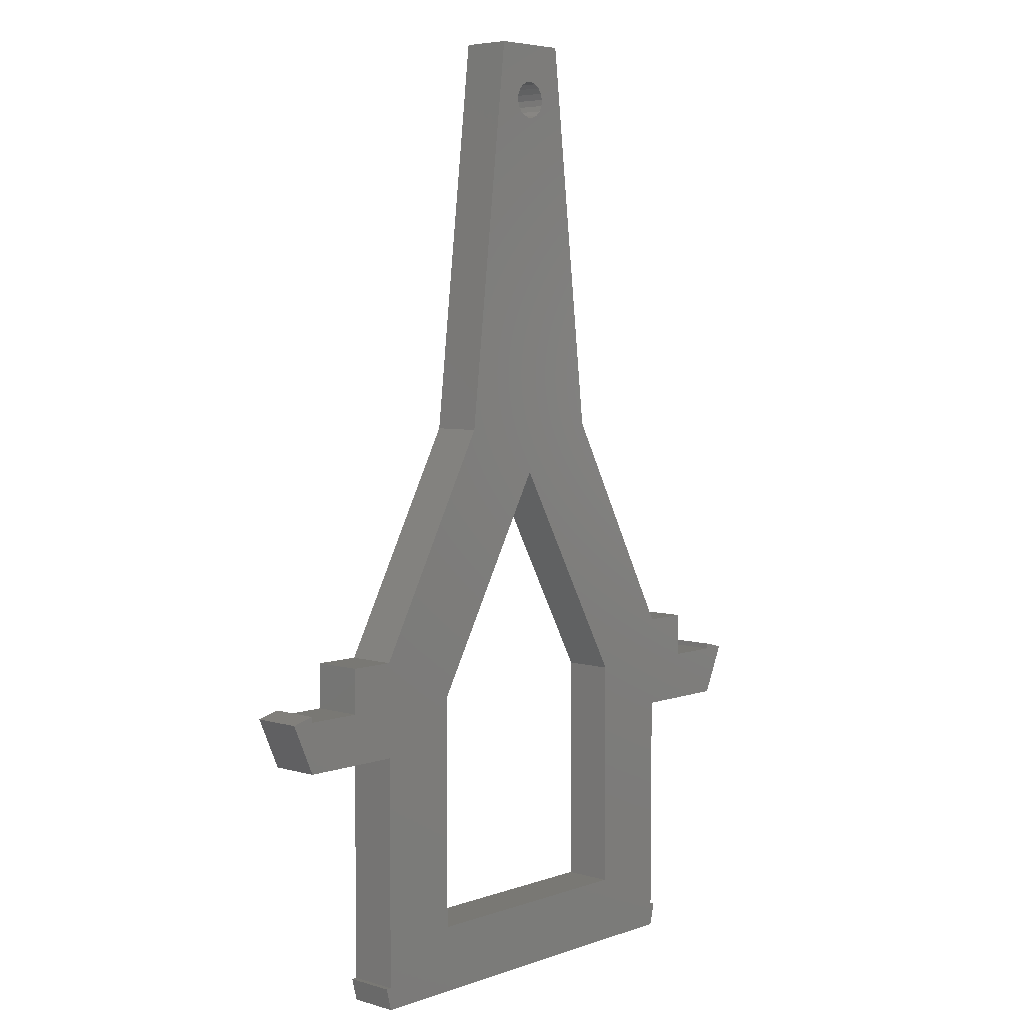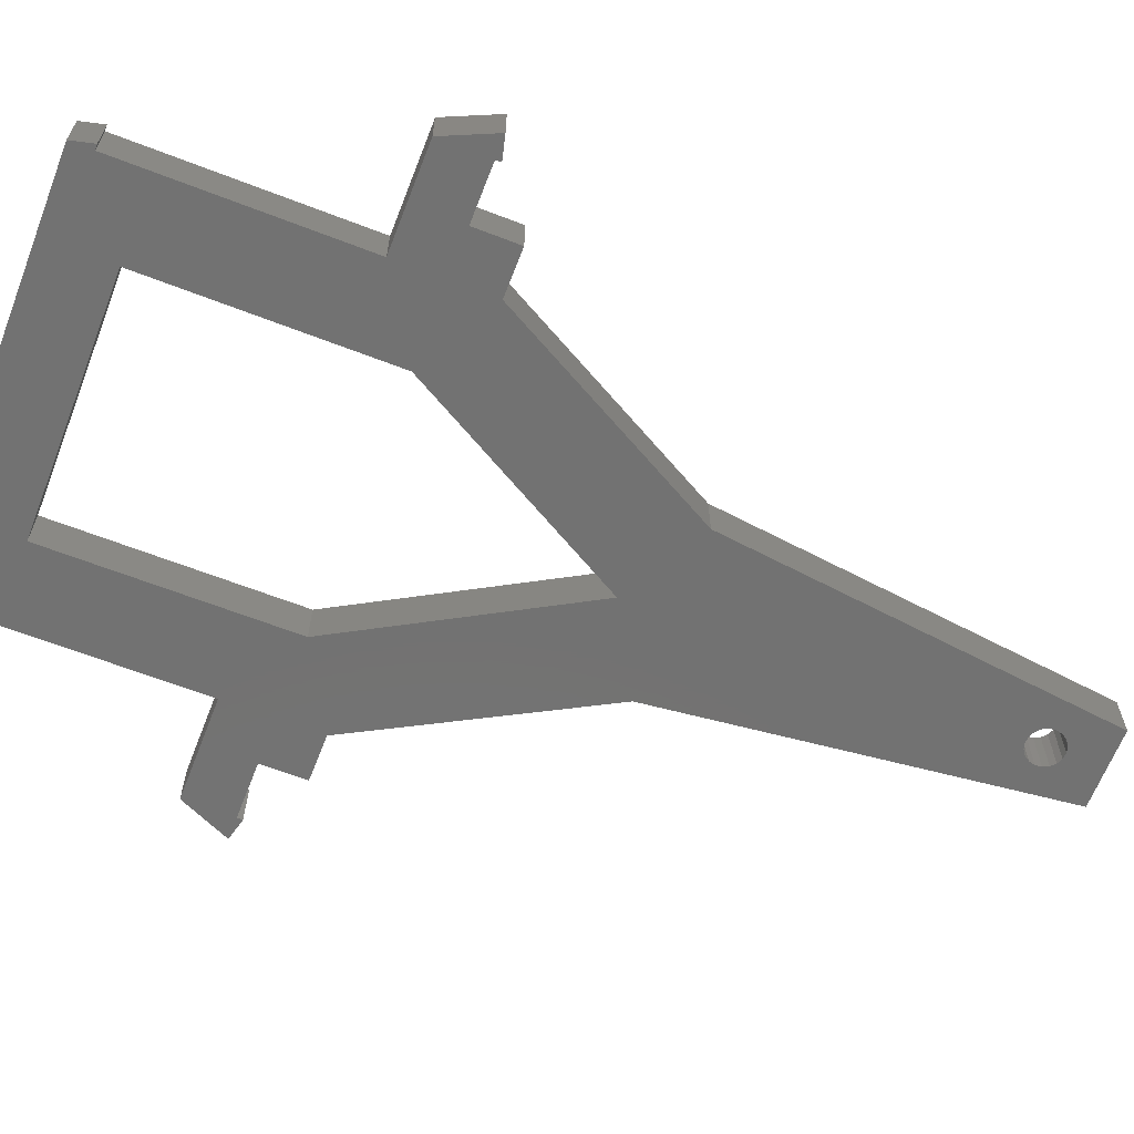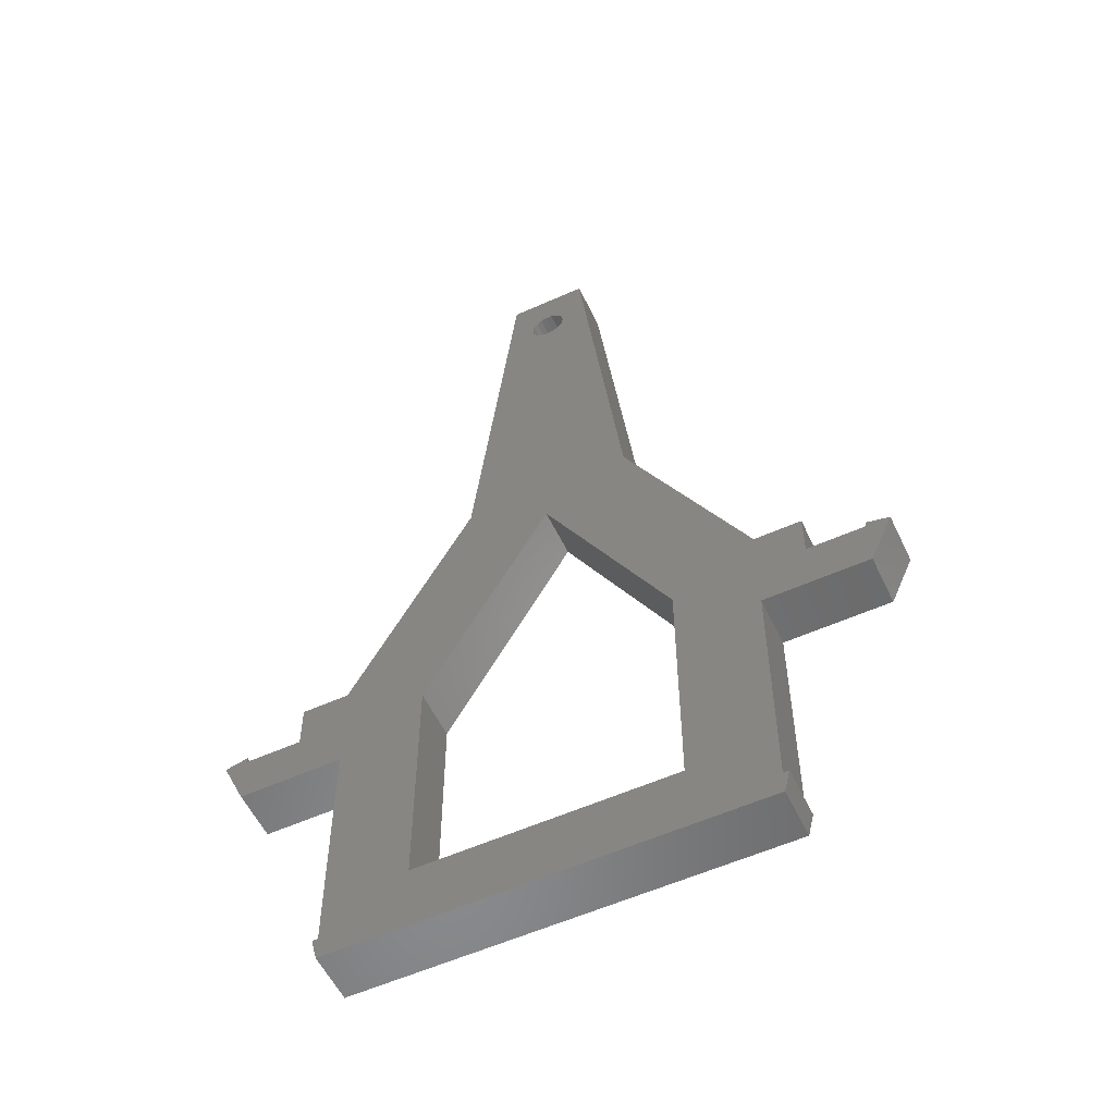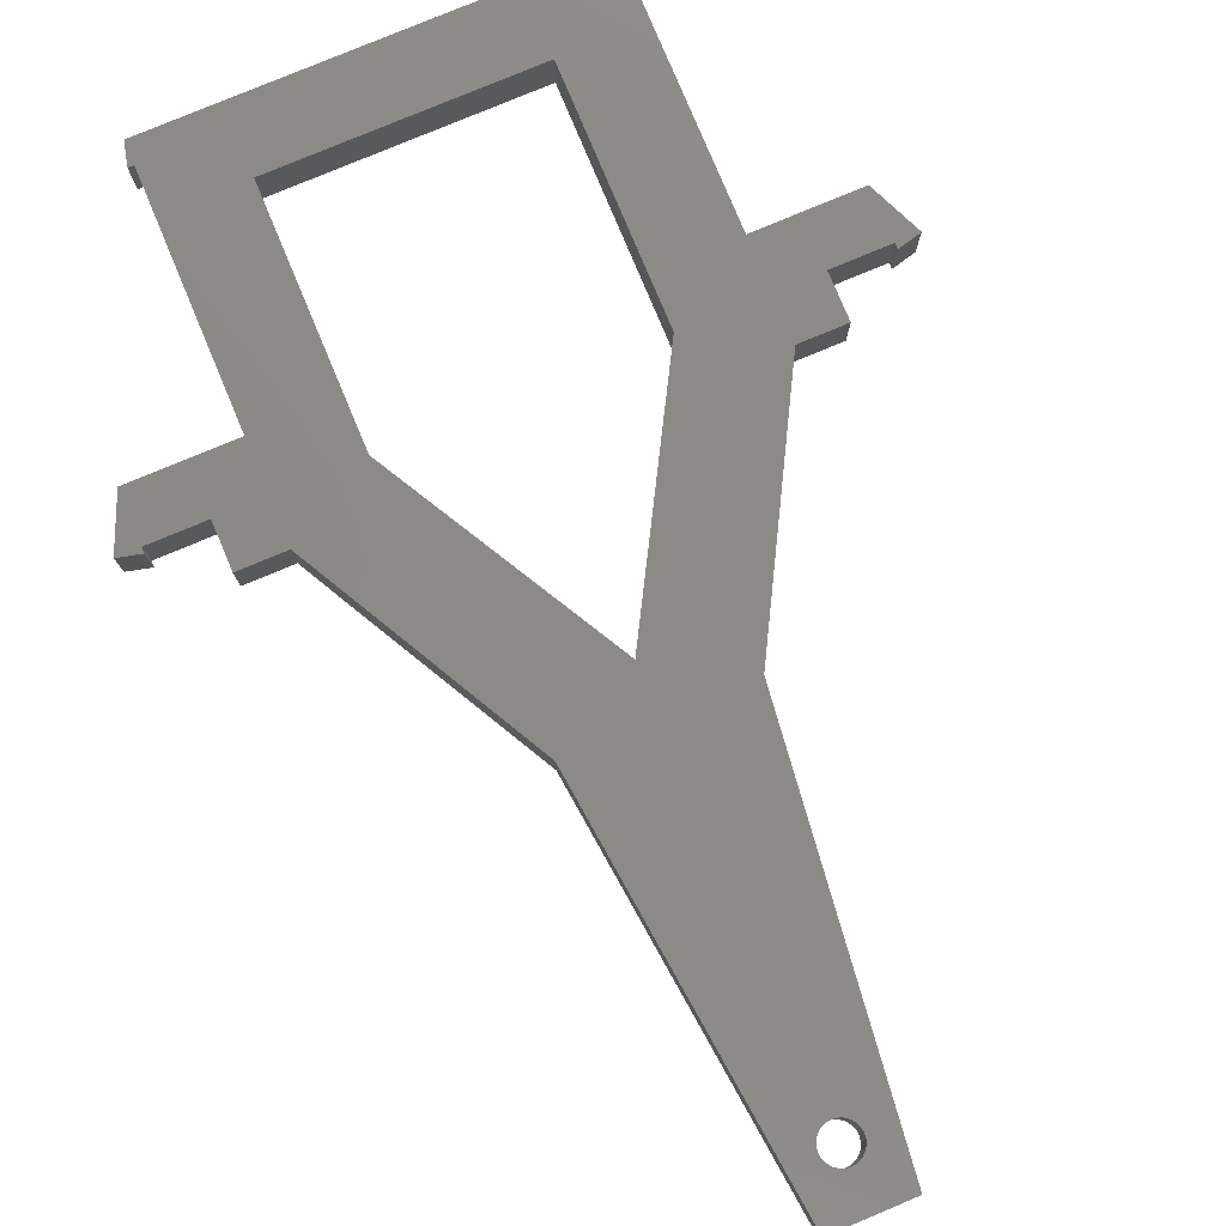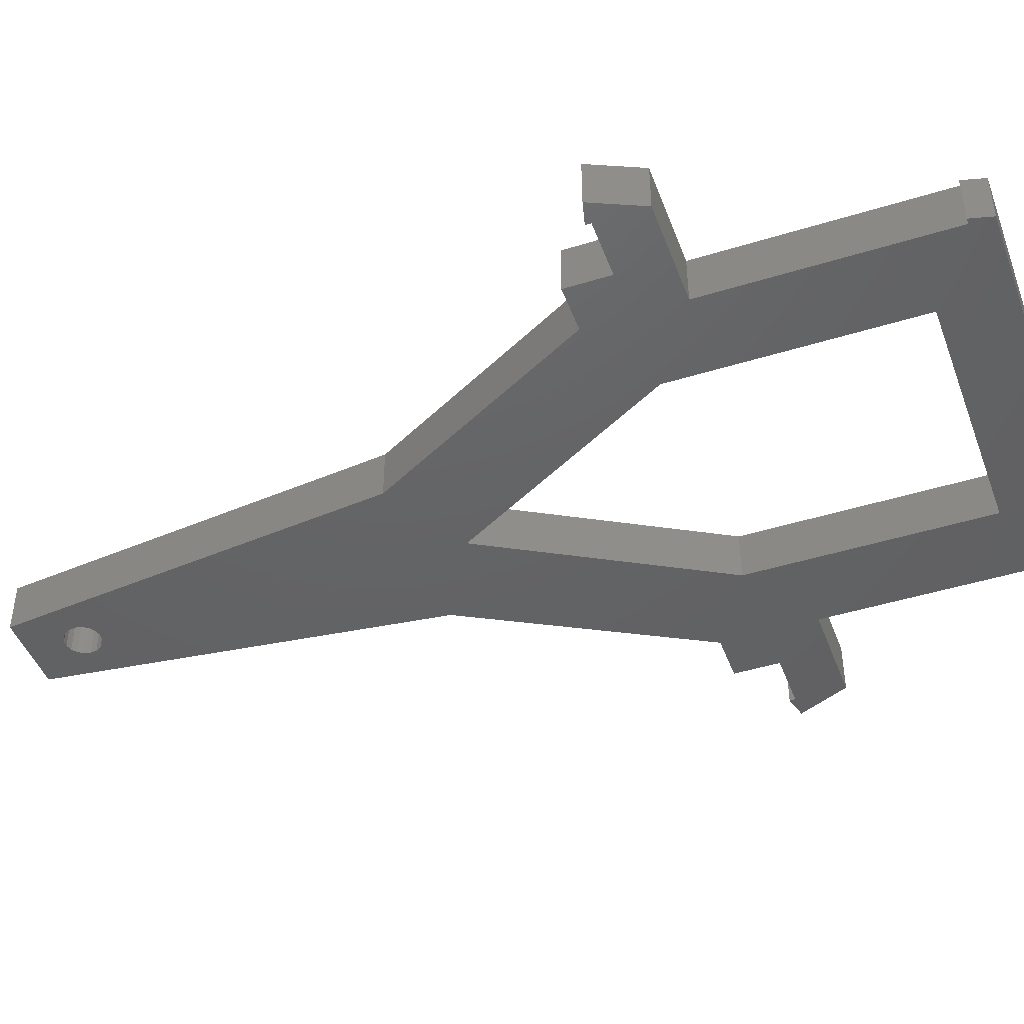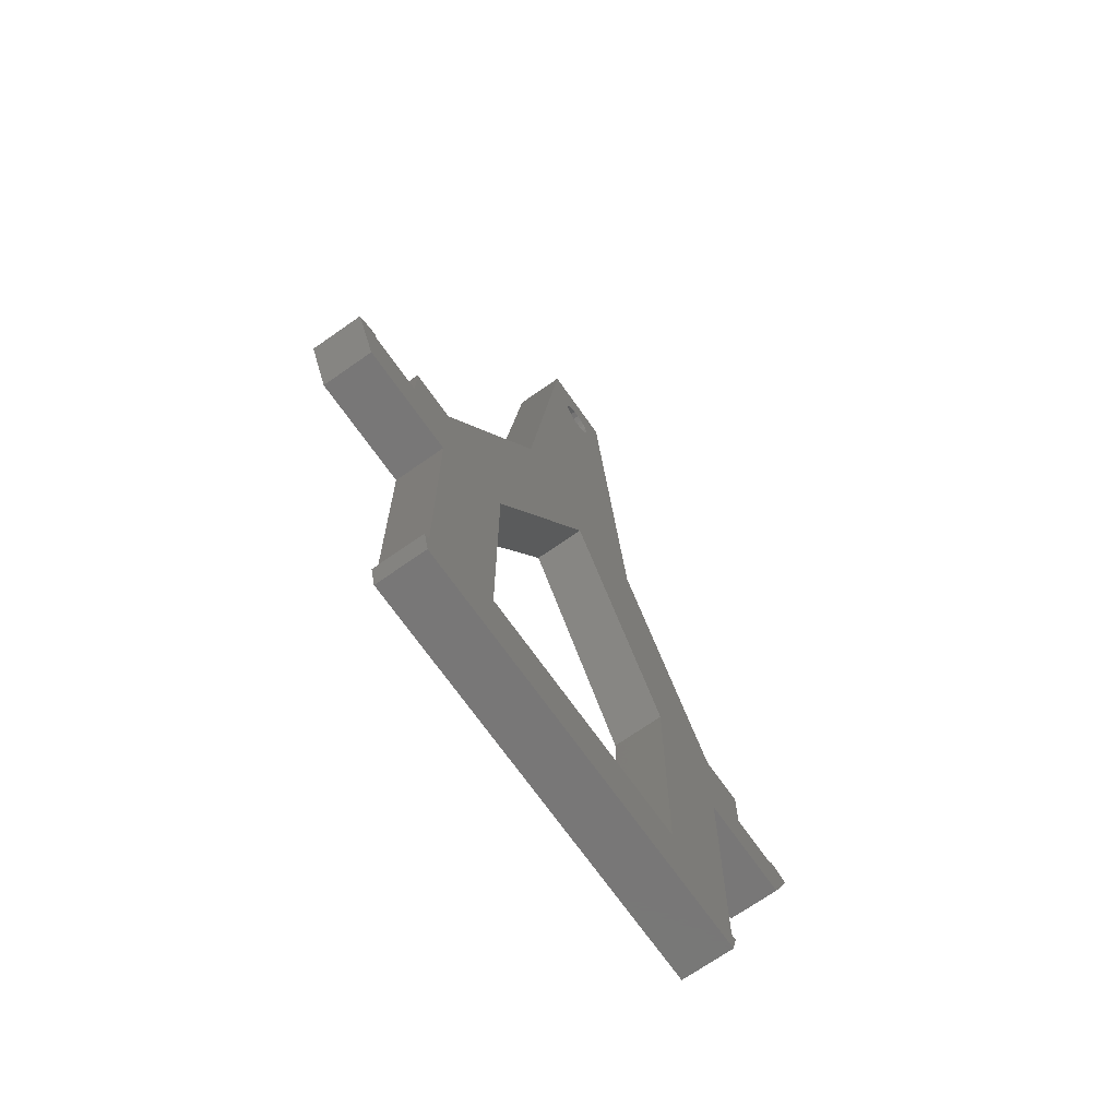
<metadata>
{"format":"stl","ext":"stl","renderer":"f3d","projection":"perspective","resolution":1024,"background":"white","views":[{"elev":5.3,"azim":-47.5,"up":"+Y"},{"elev":-64.3,"azim":68.7,"up":"+Z"},{"elev":-55.8,"azim":-154.7,"up":"+Y"},{"elev":78.9,"azim":157.3,"up":"+Z"},{"elev":-45.0,"azim":-70.2,"up":"+Z"},{"elev":-70.1,"azim":-54.9,"up":"+Y"}]}
</metadata>
<code>
# stl→obj: 108 verts, 244 faces
v -9.18 -18.55 1.907e-05
v -9.18 -20.55 1.907e-05
v -9.18 -20.55 2.22
v -9.18 -18.55 2.22
v 9.18 -18.55 2.22
v 9.18 -20.55 2.22
v 9.18 -20.55 1.907e-05
v 9.18 -18.55 1.907e-05
v 0.01289 -18.55 1.907e-05
v 0.01289 -18.55 2.22
v 11.26 -7.951 2.22
v 9.18 -5.951 2.22
v 5.559 -7.951 2.22
v 0.01289 1.932 2.22
v -9.18 -5.951 2.22
v -5.559 -7.951 2.22
v -11.23 -7.951 2.22
v -11.23 -7.951 1.907e-05
v -9.18 -5.951 0
v -5.559 -7.951 0
v 0.01288 1.932 0
v 9.18 -5.951 0
v 5.559 -7.951 1.907e-05
v 11.26 -7.951 0
v 5.559 -18.55 1.907e-05
v -5.559 -18.55 1.907e-05
v -5.559 -18.55 2.22
v 5.559 -18.55 2.22
v -3.735 4.049 2.22
v -3.735 4.049 0
v 3.76 4.049 1.907e-05
v 3.76 4.049 2.22
v 1.76 21.55 1.907e-05
v 1.76 21.55 2.22
v -1.735 21.55 2.22
v -1.735 21.55 1.907e-05
v -0.8007 18.99 0
v -0.8007 18.99 2.22
v -0.7317 18.72 2.22
v -0.7317 18.72 0
v -0.5729 18.48 2.22
v -0.5729 18.48 0
v -0.3434 18.31 2.22
v -0.3434 18.31 0
v -0.07096 18.24 2.22
v -0.07097 18.24 0
v 0.2116 18.26 2.22
v 0.2116 18.26 0
v 0.4702 18.37 2.22
v 0.4702 18.37 0
v 0.6736 18.57 2.22
v 0.6736 18.57 0
v 0.7974 18.83 2.22
v 0.7974 18.83 0
v 0.8265 19.11 2.22
v 0.8265 19.11 0
v 0.7575 19.38 2.22
v 0.7575 19.38 0
v 0.5987 19.62 2.22
v 0.5987 19.62 0
v 0.3692 19.78 2.22
v 0.3692 19.78 0
v 0.09673 19.86 2.22
v 0.09674 19.86 0
v -0.1858 19.84 2.22
v -0.1858 19.84 0
v -0.4444 19.72 2.22
v -0.4444 19.72 0
v -0.6479 19.53 2.22
v -0.6479 19.53 0
v -0.7716 19.27 2.22
v -0.7716 19.27 0
v 9.18 -10.19 2.22
v 5.559 -10.19 2.22
v 9.18 -10.19 1.907e-05
v 5.559 -10.19 1.907e-05
v -5.559 -10.19 2.22
v -5.559 -10.19 0
v -9.18 -10.19 2.22
v -9.18 -10.19 1.907e-05
v 13.74 -10.19 1.907e-05
v 13.74 -10.19 2.22
v 13.74 -7.951 1.907e-05
v 13.74 -7.951 2.22
v -13.74 -10.19 2.22
v -13.74 -10.19 0
v -13.74 -7.951 0
v -13.74 -7.951 2.22
v 11.26 -5.951 2.22
v 11.26 -5.951 0
v -11.23 -5.951 2.22
v -11.23 -5.951 1.907e-05
v 14.74 -7.951 2.22
v 14.74 -7.951 1.907e-05
v 13.74 -7.701 1.907e-05
v 13.74 -7.701 2.22
v -14.74 -7.951 2.22
v -14.74 -7.951 0
v -13.74 -7.701 2.22
v -13.74 -7.701 1.907e-05
v -9.18 -21.55 2.22
v 9.18 -21.55 2.22
v 9.18 -21.55 1.907e-05
v -9.18 -21.55 1.907e-05
v -9.43 -20.55 1.907e-05
v 9.43 -20.55 1.907e-05
v 9.43 -20.55 2.22
v -9.43 -20.55 2.22
f 1 2 3
f 3 4 1
f 5 6 7
f 7 8 5
f 9 7 2
f 10 3 6
f 11 12 13
f 13 12 14
f 14 15 16
f 16 15 17
f 18 19 20
f 20 19 21
f 21 22 23
f 23 22 24
f 8 7 25
f 25 7 9
f 9 2 26
f 26 2 1
f 4 3 27
f 27 3 10
f 10 6 28
f 28 6 5
f 14 16 20
f 20 21 14
f 14 21 23
f 23 13 14
f 9 10 28
f 28 25 9
f 9 26 27
f 27 10 9
f 19 15 29
f 29 30 19
f 31 32 12
f 12 22 31
f 15 14 29
f 29 14 32
f 32 14 12
f 22 21 31
f 31 21 30
f 30 21 19
f 31 33 34
f 34 32 31
f 29 35 36
f 36 30 29
f 36 35 34
f 34 33 36
f 37 38 39
f 39 40 37
f 40 39 41
f 41 42 40
f 42 41 43
f 43 44 42
f 44 43 45
f 45 46 44
f 46 45 47
f 47 48 46
f 48 47 49
f 49 50 48
f 50 49 51
f 51 52 50
f 52 51 53
f 53 54 52
f 54 53 55
f 55 56 54
f 56 55 57
f 57 58 56
f 58 57 59
f 59 60 58
f 60 59 61
f 61 62 60
f 62 61 63
f 63 64 62
f 64 63 65
f 65 66 64
f 66 65 67
f 67 68 66
f 68 67 69
f 69 70 68
f 70 69 71
f 71 72 70
f 38 37 72
f 72 71 38
f 40 42 30
f 37 40 30
f 70 72 36
f 48 31 46
f 33 62 64
f 50 31 48
f 33 60 62
f 52 31 50
f 33 58 60
f 54 31 52
f 33 56 58
f 56 31 54
f 33 31 56
f 30 42 44
f 30 72 37
f 30 36 72
f 36 68 70
f 66 68 36
f 46 30 44
f 46 31 30
f 64 36 33
f 64 66 36
f 39 29 41
f 38 29 39
f 69 35 71
f 47 45 32
f 34 63 61
f 49 47 32
f 34 61 59
f 51 49 32
f 34 59 57
f 53 51 32
f 34 57 55
f 55 53 32
f 34 55 32
f 29 43 41
f 29 38 71
f 29 71 35
f 35 69 67
f 65 35 67
f 45 43 29
f 45 29 32
f 63 34 35
f 63 35 65
f 73 11 13
f 13 74 73
f 74 28 5
f 5 73 74
f 24 75 76
f 76 23 24
f 75 8 25
f 25 76 75
f 23 76 74
f 74 13 23
f 76 25 28
f 28 74 76
f 73 5 8
f 8 75 73
f 16 77 78
f 78 20 16
f 77 27 26
f 26 78 77
f 17 79 77
f 77 16 17
f 79 4 27
f 27 77 79
f 1 80 78
f 78 26 1
f 80 18 20
f 20 78 80
f 80 1 4
f 4 79 80
f 73 75 81
f 81 82 73
f 75 24 83
f 83 81 75
f 11 73 82
f 82 84 11
f 24 11 84
f 84 83 24
f 80 79 85
f 85 86 80
f 18 80 86
f 86 87 18
f 79 17 88
f 88 85 79
f 17 18 87
f 87 88 17
f 22 12 89
f 89 90 22
f 12 11 89
f 24 22 90
f 89 11 24
f 24 90 89
f 17 15 91
f 15 19 92
f 92 91 15
f 19 18 92
f 17 91 92
f 92 18 17
f 84 82 82
f 82 93 84
f 81 83 94
f 94 81 81
f 82 81 81
f 81 82 82
f 93 82 81
f 81 94 93
f 94 83 95
f 95 94 94
f 93 94 94
f 94 93 93
f 84 93 93
f 93 96 84
f 83 84 96
f 96 95 83
f 95 96 93
f 93 94 95
f 85 88 97
f 97 85 85
f 87 86 86
f 86 98 87
f 86 85 85
f 85 86 86
f 98 86 85
f 85 97 98
f 97 88 99
f 99 97 97
f 98 97 97
f 97 98 98
f 87 98 98
f 98 100 87
f 88 87 100
f 100 99 88
f 99 100 98
f 98 97 99
f 6 3 101
f 101 102 6
f 2 7 103
f 103 104 2
f 101 104 103
f 103 102 101
f 104 101 101
f 101 104 104
f 102 103 103
f 103 102 102
f 2 104 104
f 104 105 2
f 103 7 106
f 106 103 103
f 6 102 102
f 102 107 6
f 101 3 108
f 108 101 101
f 7 6 107
f 107 106 7
f 3 2 105
f 105 108 3
f 108 105 104
f 104 101 108
f 106 107 102
f 102 103 106

</code>
